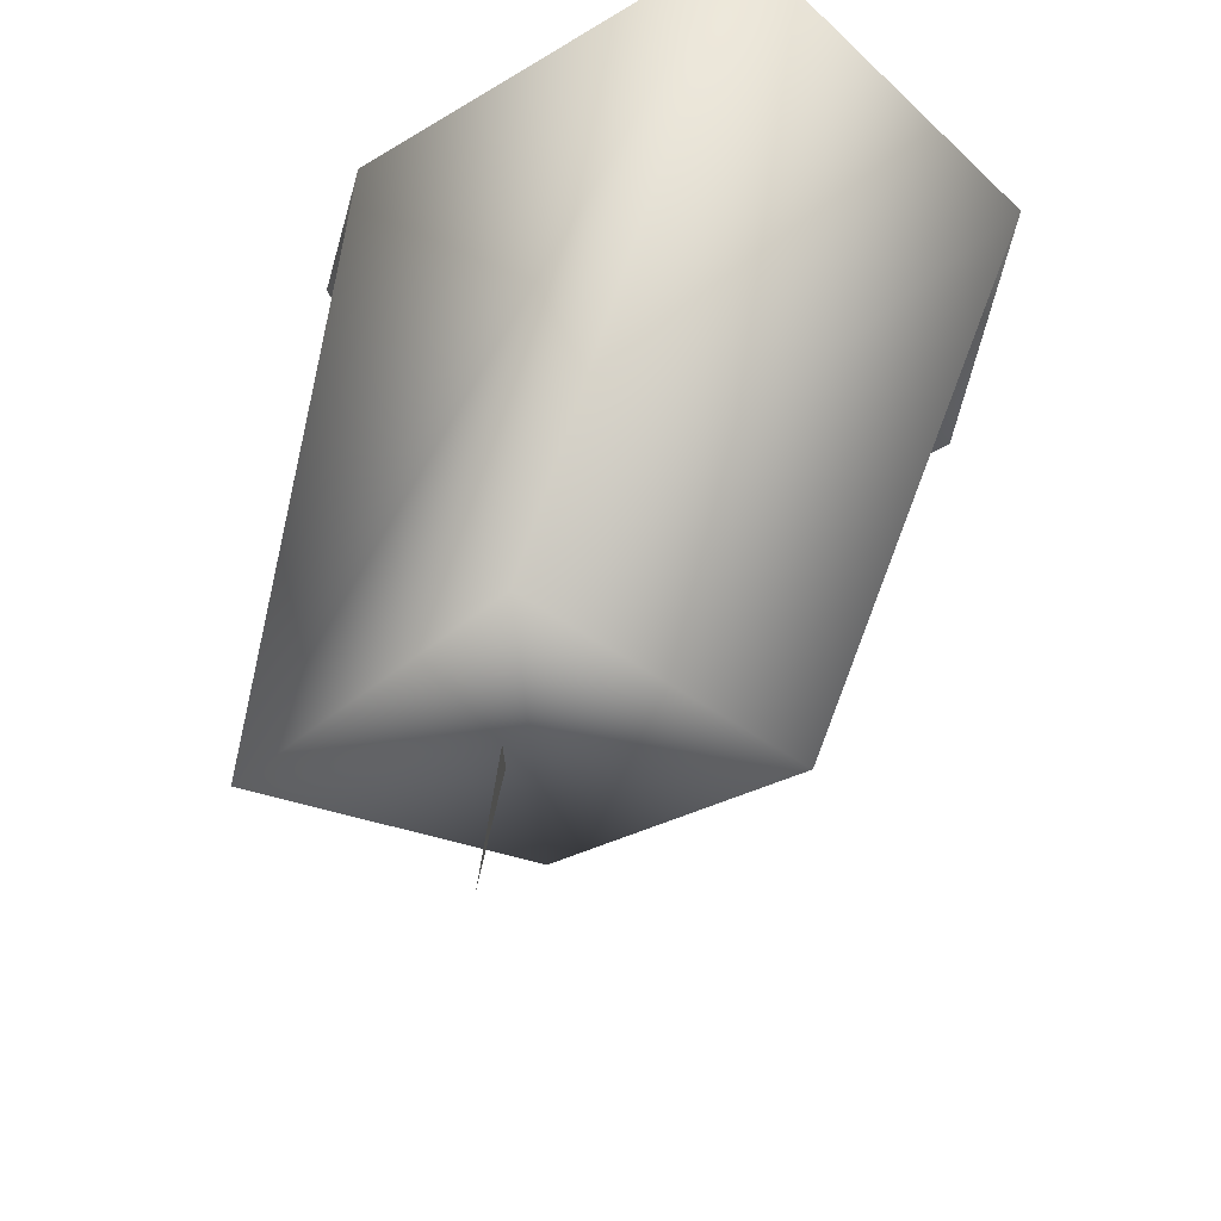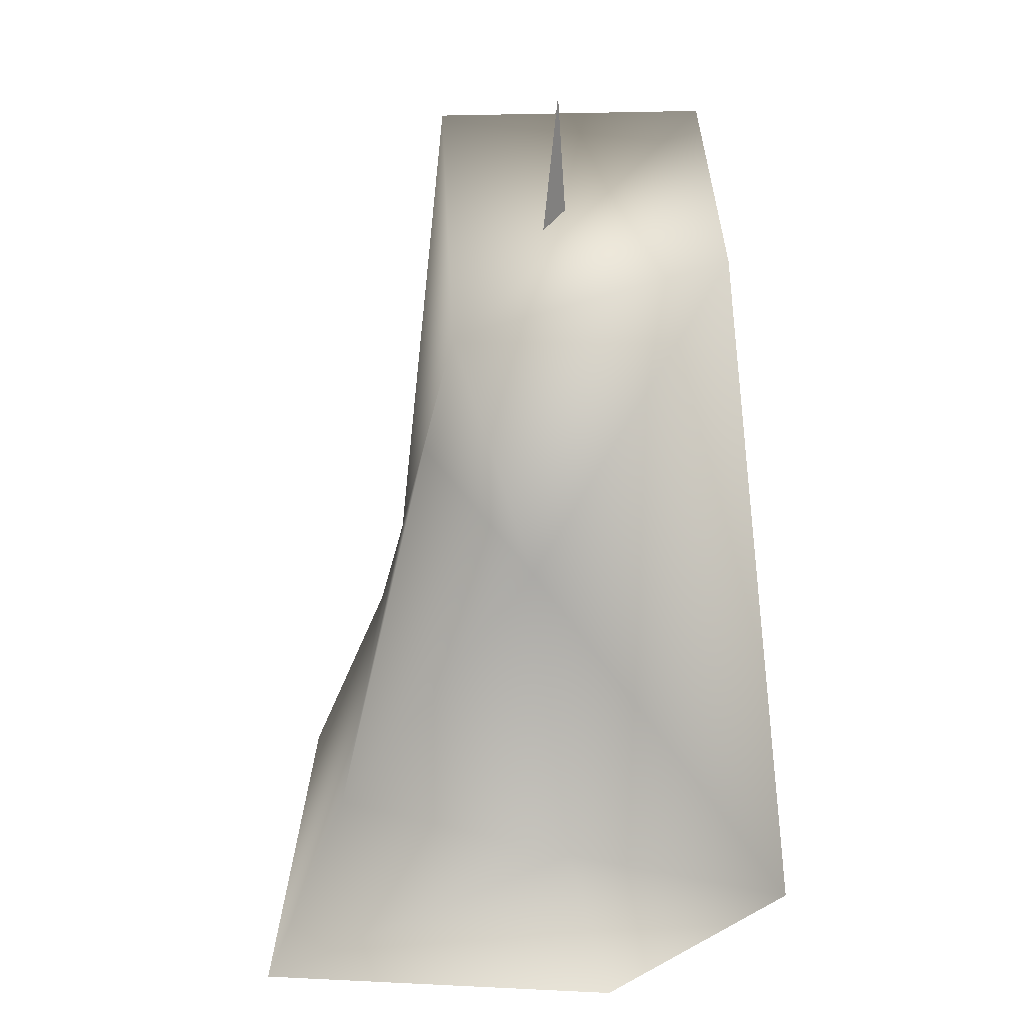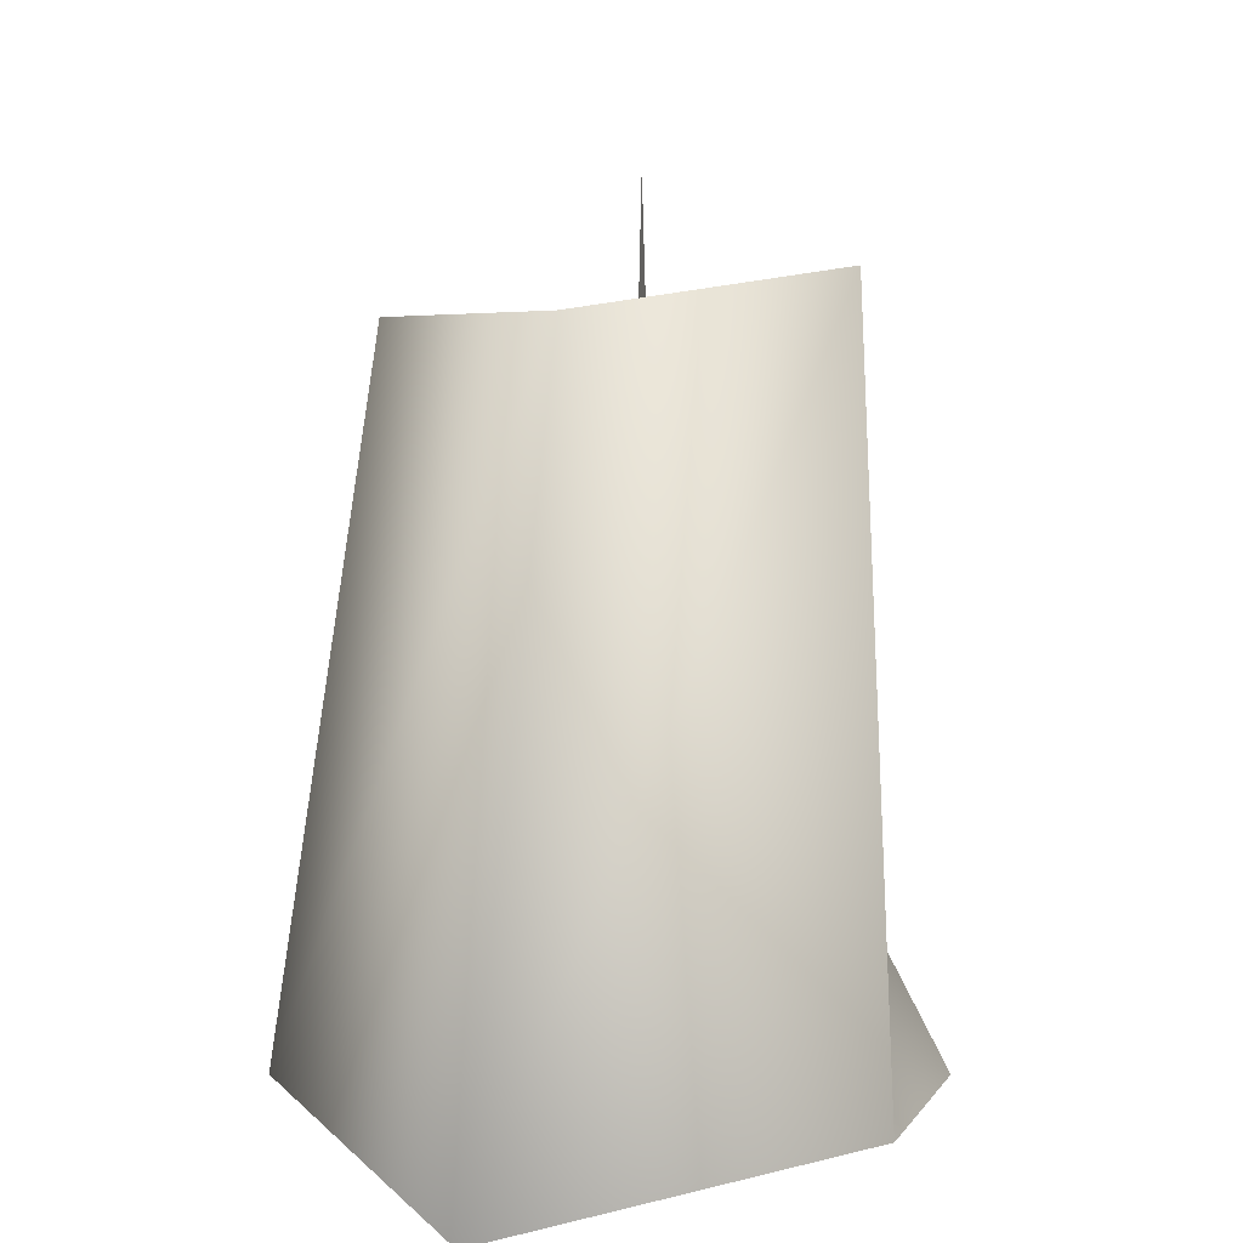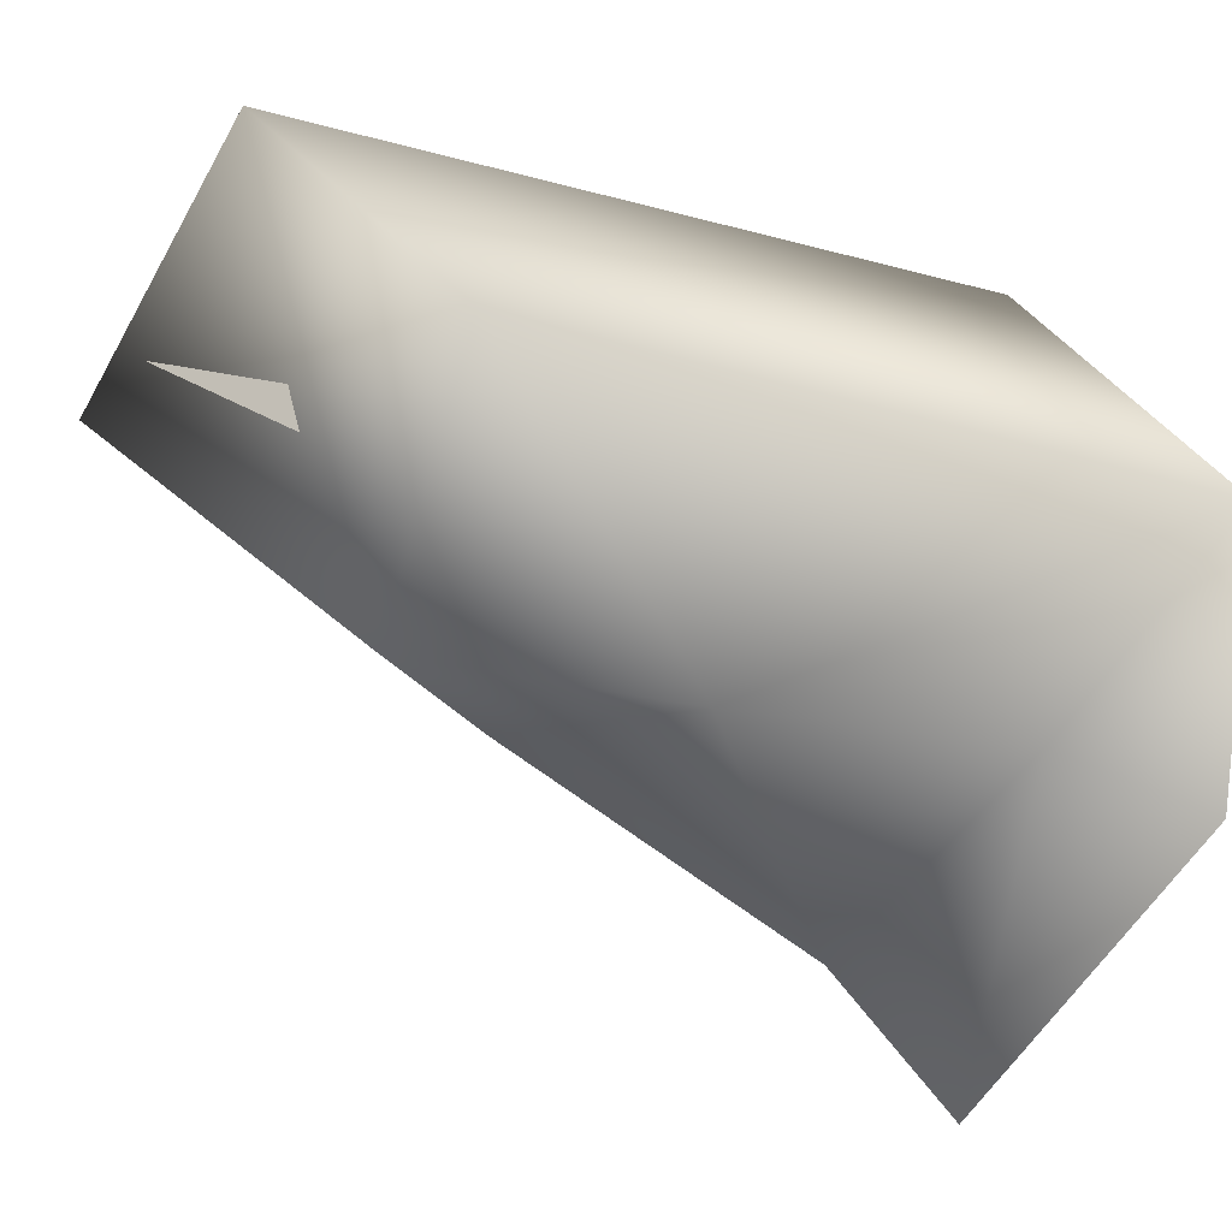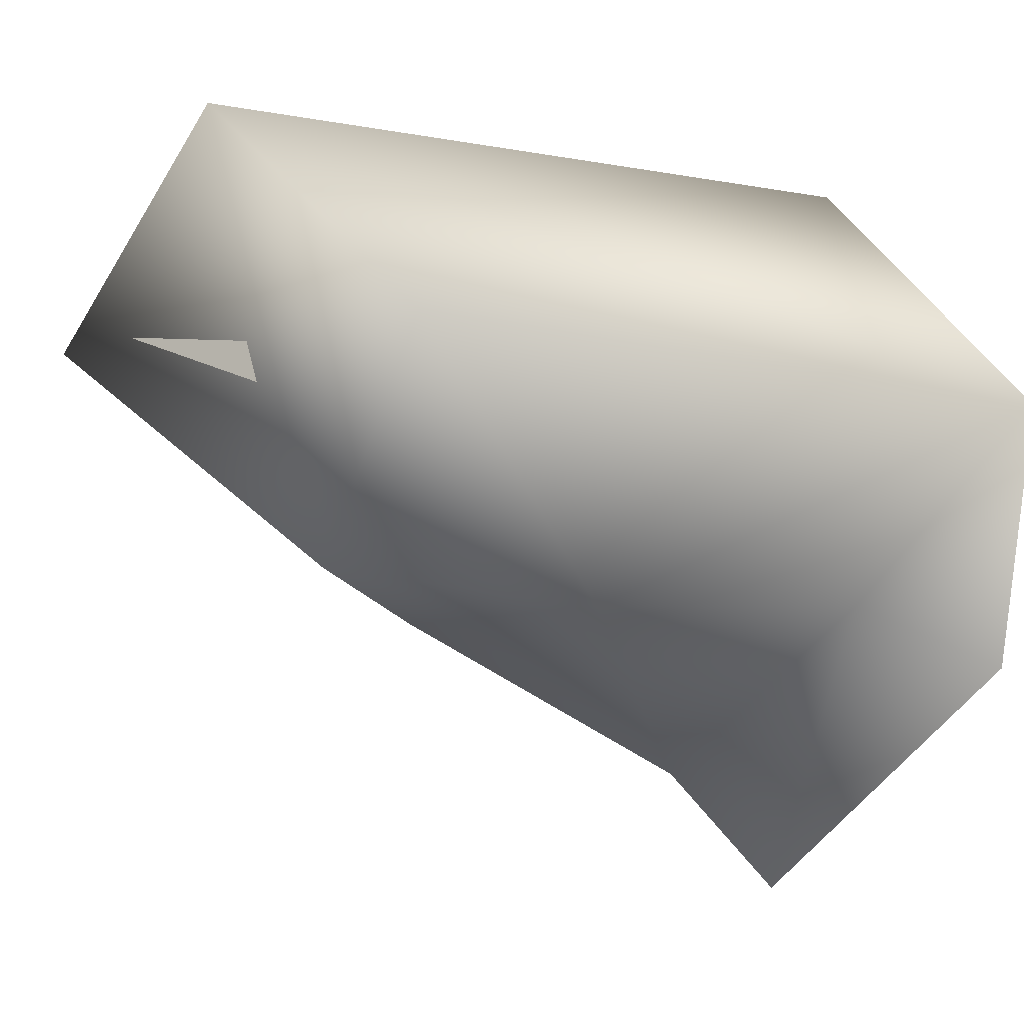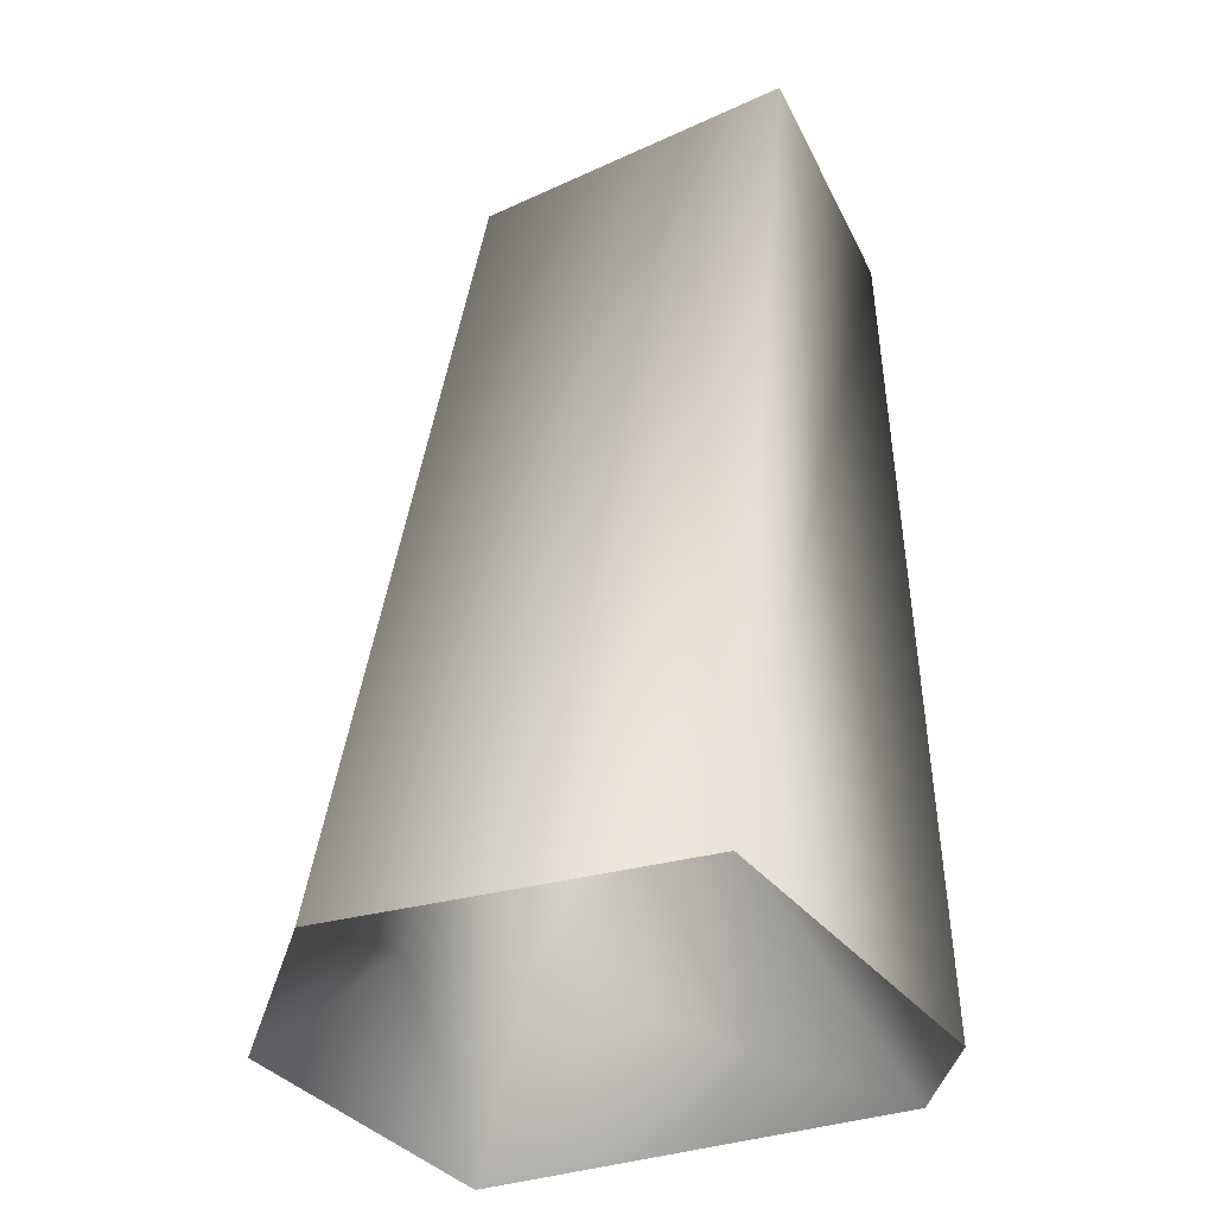
<metadata>
{"format":"obj","ext":"obj","renderer":"f3d","projection":"perspective","resolution":1024,"background":"white","views":[{"elev":41.3,"azim":-173.5,"up":"+Z"},{"elev":28.9,"azim":-138.2,"up":"+Y"},{"elev":19.8,"azim":12.2,"up":"+Y"},{"elev":-15.1,"azim":-133.6,"up":"+Z"},{"elev":-6.0,"azim":-136.9,"up":"+Z"},{"elev":-31.8,"azim":-23.5,"up":"+Y"}]}
</metadata>
<code>
o candle03
v -0.009504 0.3906 0.105
v 0.08967 0.3906 0.005855
v -0.009504 0.3204 -0.09332
v -0.009101 -0.004554 -0.2437
v -0.1541 -0.004554 -0.1318
v -0.09855 0.04035 -0.1003
v -0.009101 0.07838 -0.1839
v -0.009504 0.2657 -0.1161
v -0.07865 0.2139 -0.1086
v -0.009504 0.3204 -0.09332
v 0.02203 0.2022 -0.1013
v 0.08967 0.3906 0.005855
v -0.1755 -0.004554 -0.001843
v -0.09855 0.04035 -0.1003
v -0.1541 -0.004554 -0.1318
v -0.07865 0.2139 -0.1086
v 0.1153 -0.004554 -0.001843
v 0.1334 -0.004554 -0.0684
v 0.04219 0.1477 -0.09863
v -0.1087 0.3595 0.005855
v -0.05118 -0.004554 0.1225
v -0.009504 0.3204 -0.09332
v -0.009504 0.3204 -0.09332
v 1.643e-08 0.3445 -0.01338
v 1.715e-08 0.4237 -0.001231
v 1.643e-08 0.3445 0.00696
g Geoset0
f 1 2 3
f 4 5 6
f 7 4 6
f 8 9 10
f 7 6 9
f 8 7 9
f 11 7 8
f 11 8 10
f 12 11 10
f 13 14 15
f 16 14 13
f 17 18 19
f 16 13 20
f 20 13 1
f 13 21 1
f 21 12 1
f 21 17 12
f 17 11 12
f 17 19 11
f 11 19 7
f 19 18 7
f 18 4 7
f 22 16 20
f 1 23 20
g Geoset1
f 24 25 26

</code>
